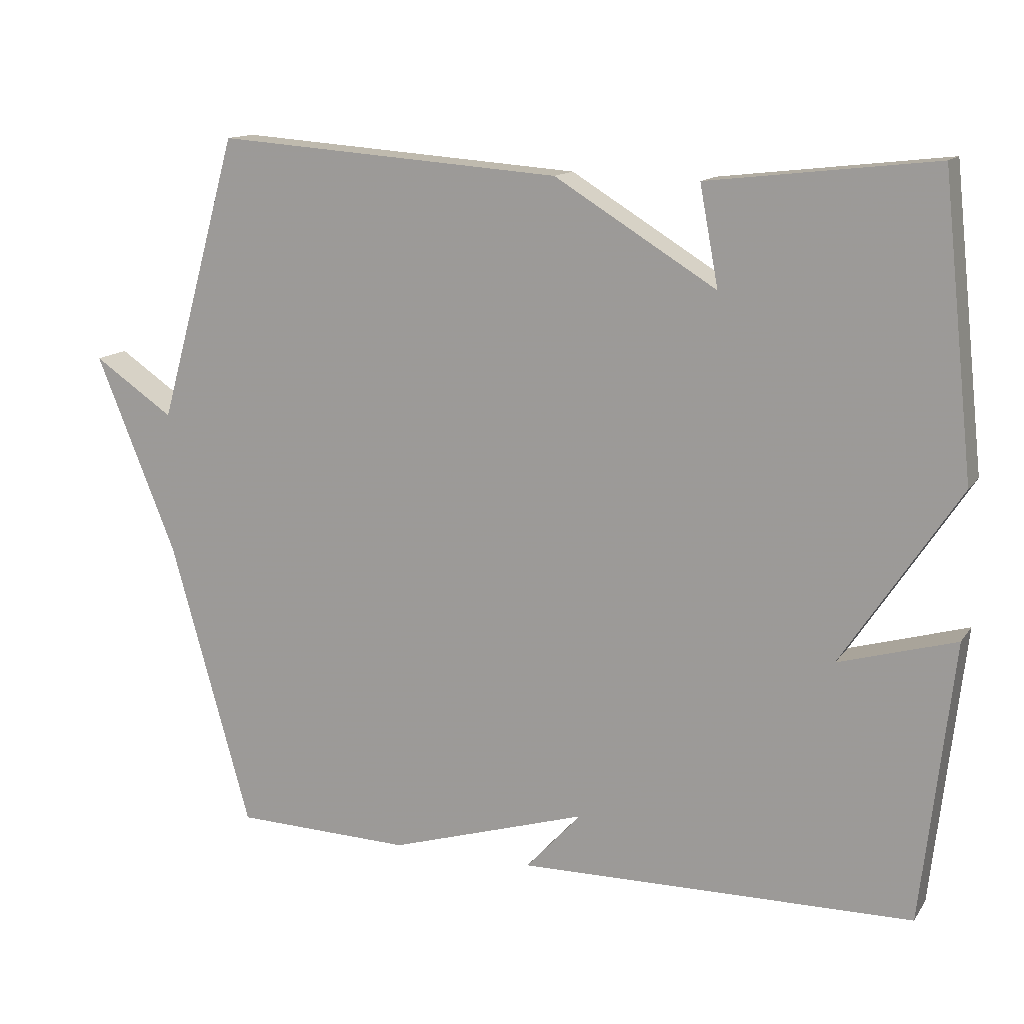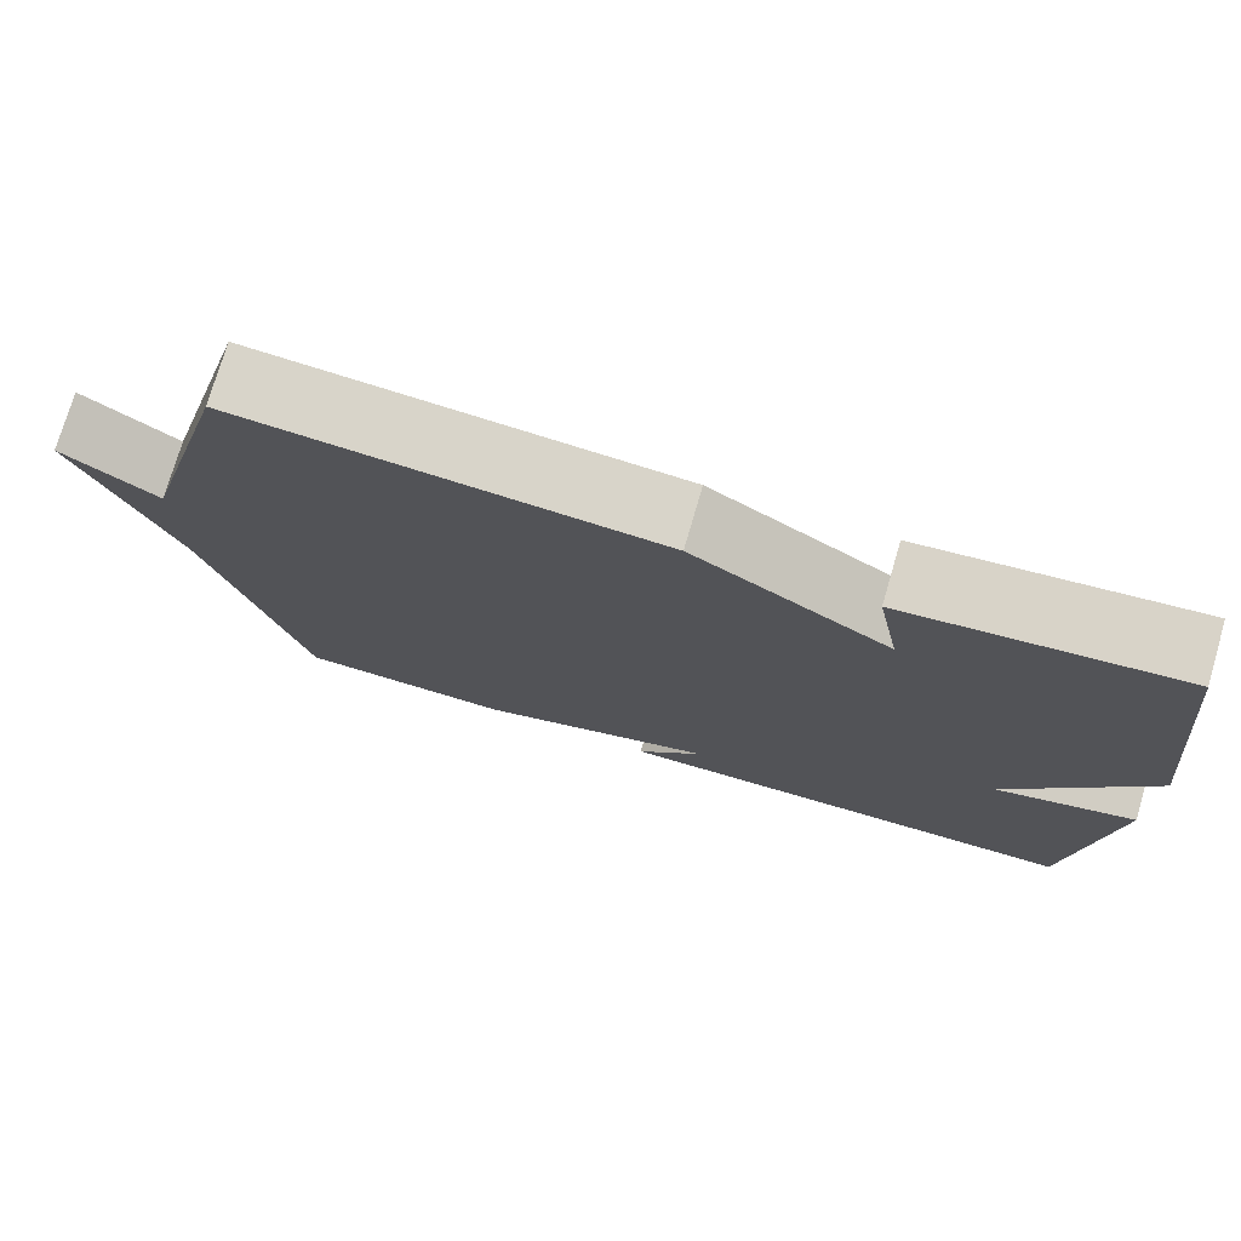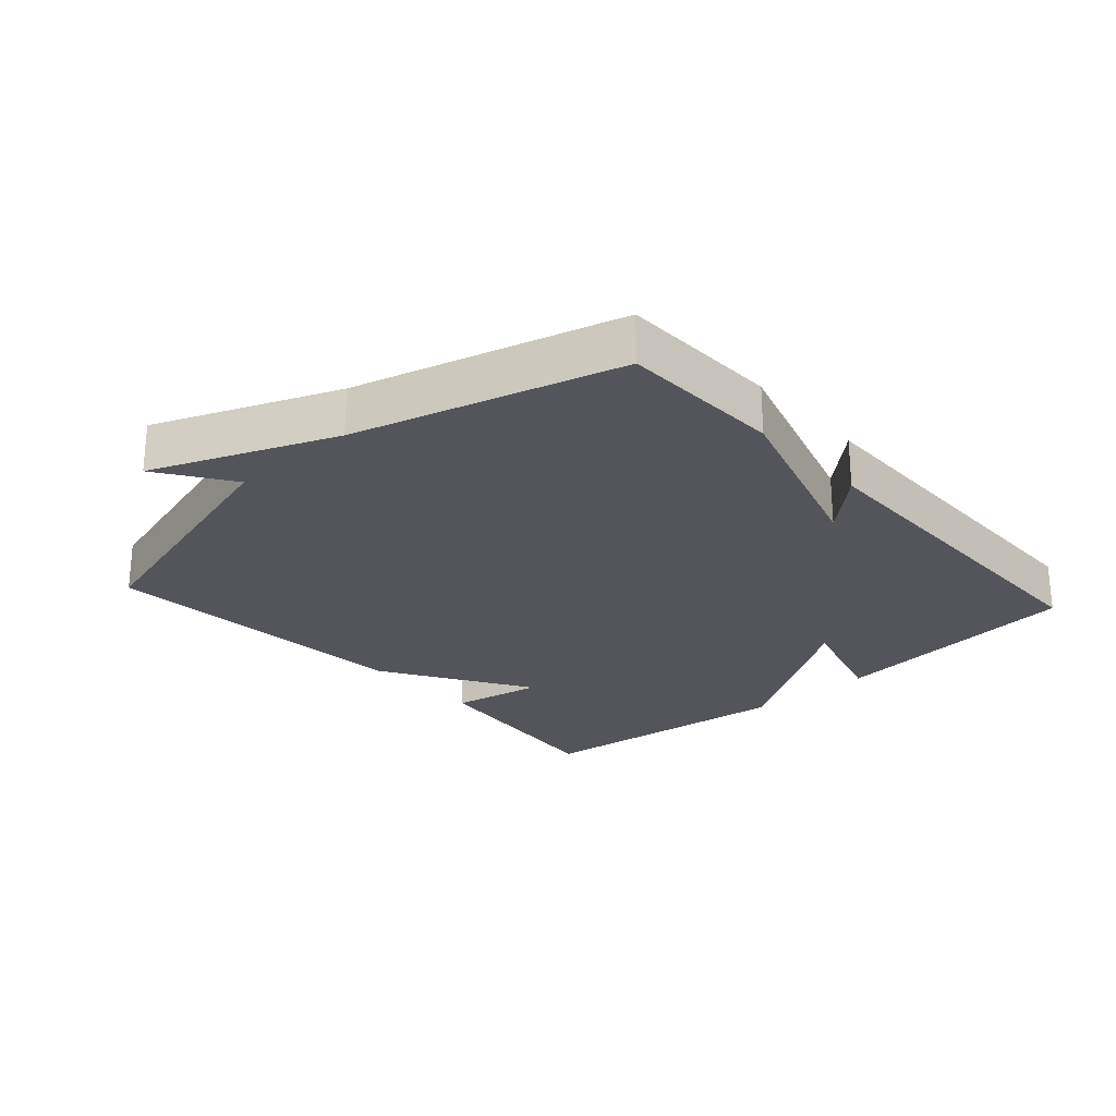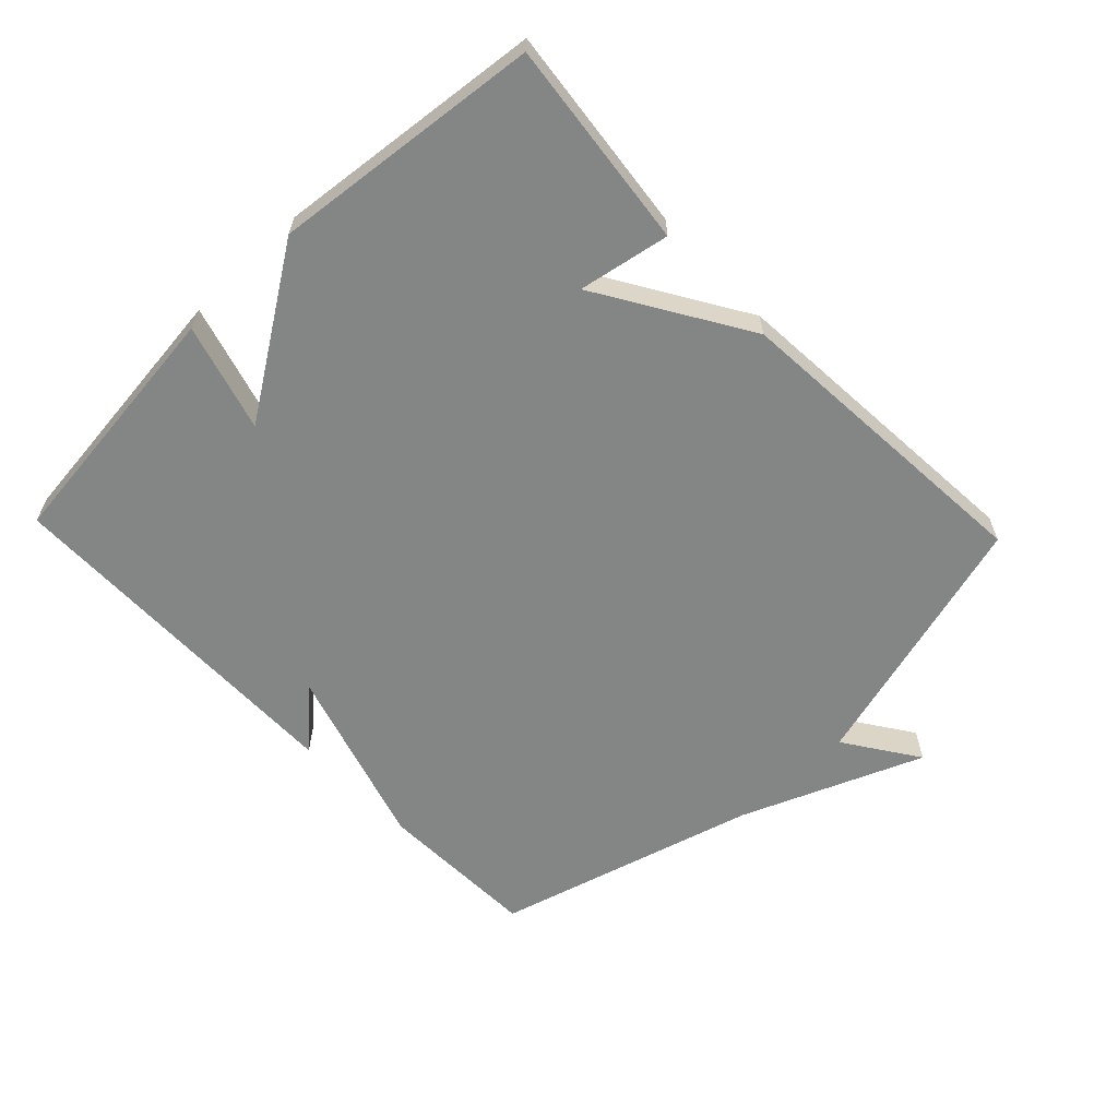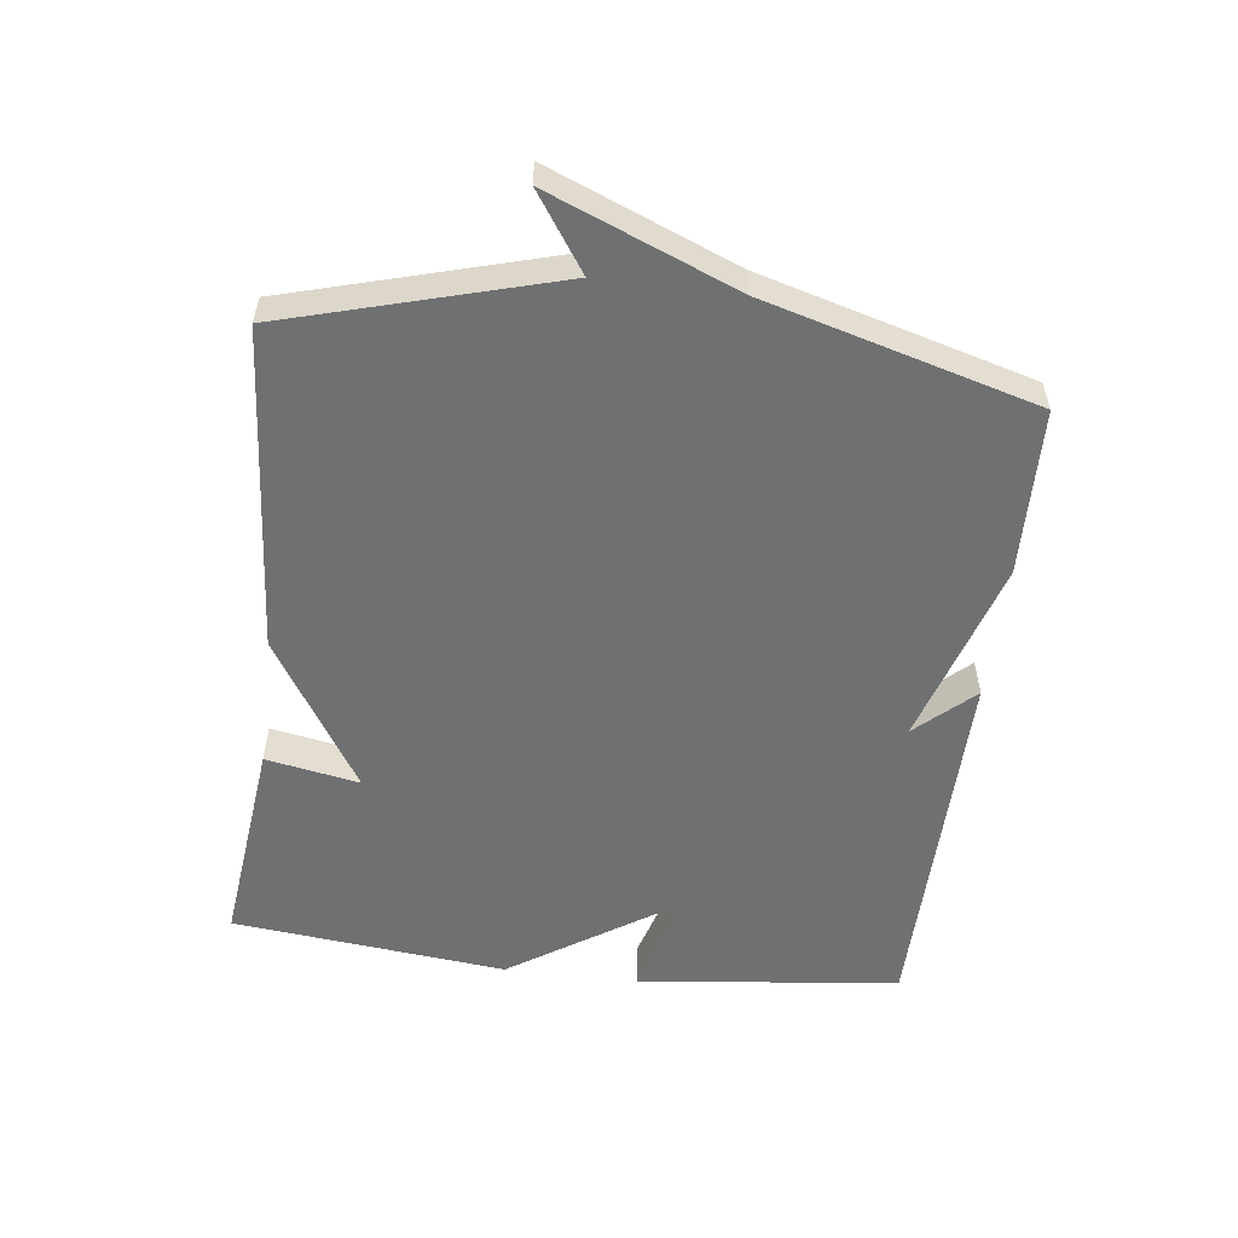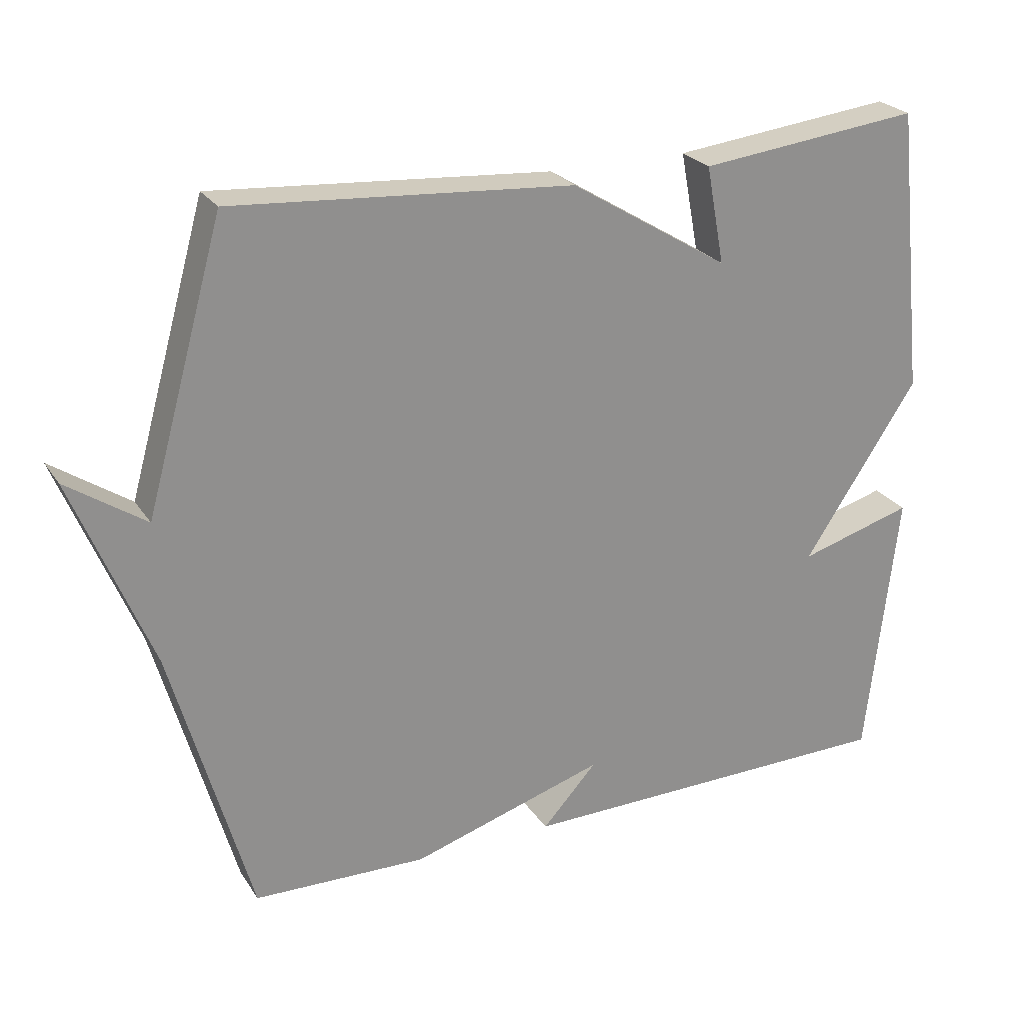
<metadata>
{"format":"obj","ext":"obj","renderer":"f3d","projection":"perspective","resolution":1024,"background":"white","views":[{"elev":13.5,"azim":-157.9,"up":"+Z"},{"elev":75.1,"azim":-163.7,"up":"+Z"},{"elev":-25.0,"azim":131.9,"up":"+Y"},{"elev":-61.6,"azim":-46.3,"up":"+Y"},{"elev":-54.8,"azim":83.0,"up":"+Y"},{"elev":24.9,"azim":154.4,"up":"+Z"}]}
</metadata>
<code>
v 0.5 0.07 0.5
v 0.612 0.07 0.101
v 0.724 0.07 0.177
v 0.612 0.07 -0.099
v 0.5 0.07 -0.5
v 0.252 0.07 -0.507
v -0.026 0.07 -0.422
v 0.052 0.07 -0.507
v -0.5 0.07 -0.5
v -0.544 0.07 -0.109
v -0.381 0.07 -0.156
v -0.544 0.07 0.091
v -0.5 0.07 0.5
v -0.184 0.07 0.464
v -0.21 0.07 0.325
v 0.016 0.07 0.464
v 0.5 0 0.5
v 0.612 0 0.101
v 0.724 0 0.177
v 0.612 0 -0.099
v 0.5 0 -0.5
v 0.252 0 -0.507
v -0.026 0 -0.422
v 0.052 0 -0.507
v -0.5 0 -0.5
v -0.544 0 -0.109
v -0.381 0 -0.156
v -0.544 0 0.091
v -0.5 0 0.5
v -0.184 0 0.464
v -0.21 0 0.325
v 0.016 0 0.464
f 15 16 1 2
f 13 14 15
f 12 13 15
f 11 12 15
f 11 15 2
f 9 10 11
f 8 9 11
f 7 8 11
f 7 11 2
f 6 7 2
f 5 6 2
f 4 5 2
f 2 3 4
f 18 17 32 31
f 31 30 29
f 31 29 28
f 31 28 27
f 18 31 27
f 27 26 25
f 27 25 24
f 27 24 23
f 18 27 23
f 18 23 22
f 18 22 21
f 18 21 20
f 20 19 18
f 1 17 18 2
f 2 18 19 3
f 3 19 20 4
f 4 20 21 5
f 5 21 22 6
f 6 22 23 7
f 7 23 24 8
f 8 24 25 9
f 9 25 26 10
f 10 26 27 11
f 11 27 28 12
f 12 28 29 13
f 13 29 30 14
f 14 30 31 15
f 15 31 32 16
f 16 32 17 1

</code>
